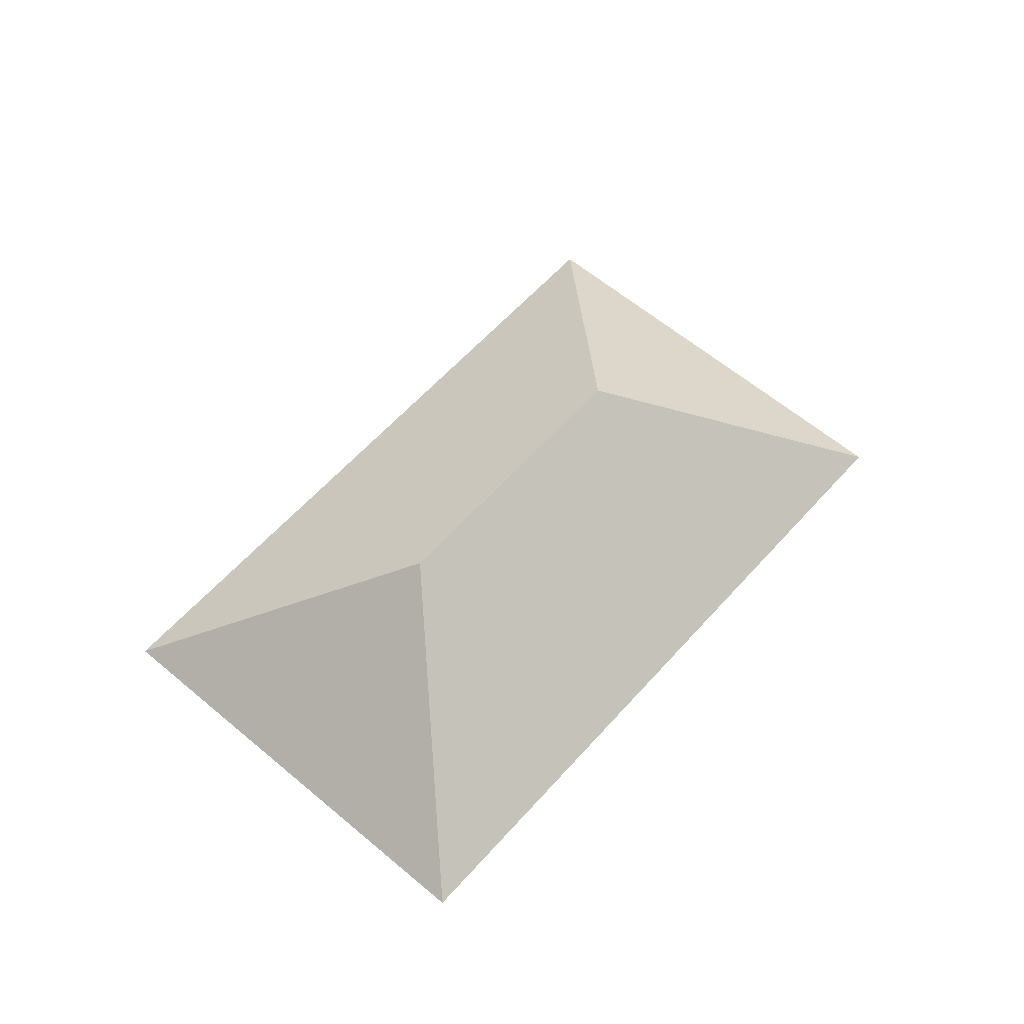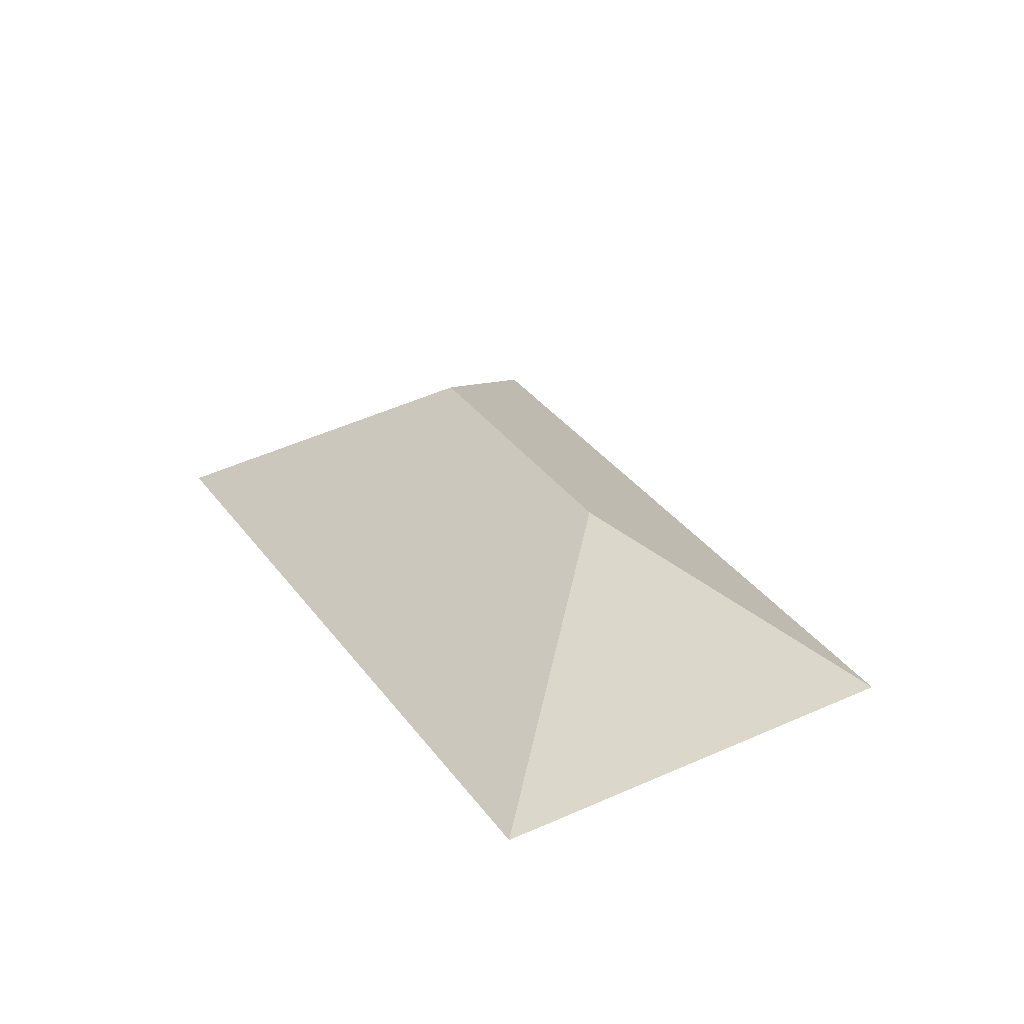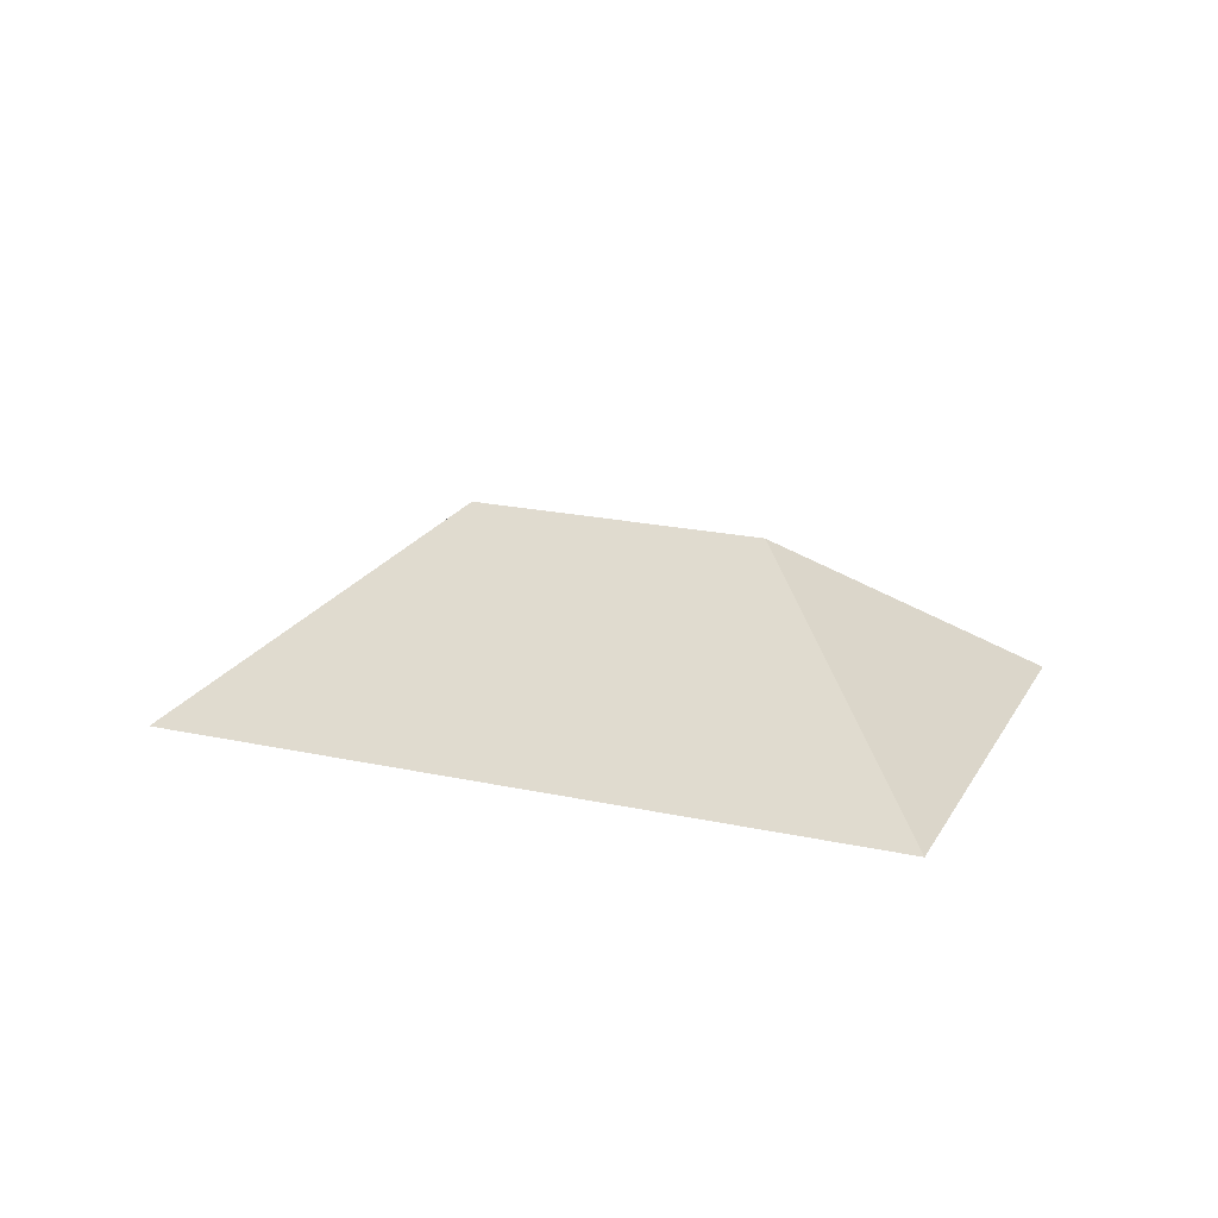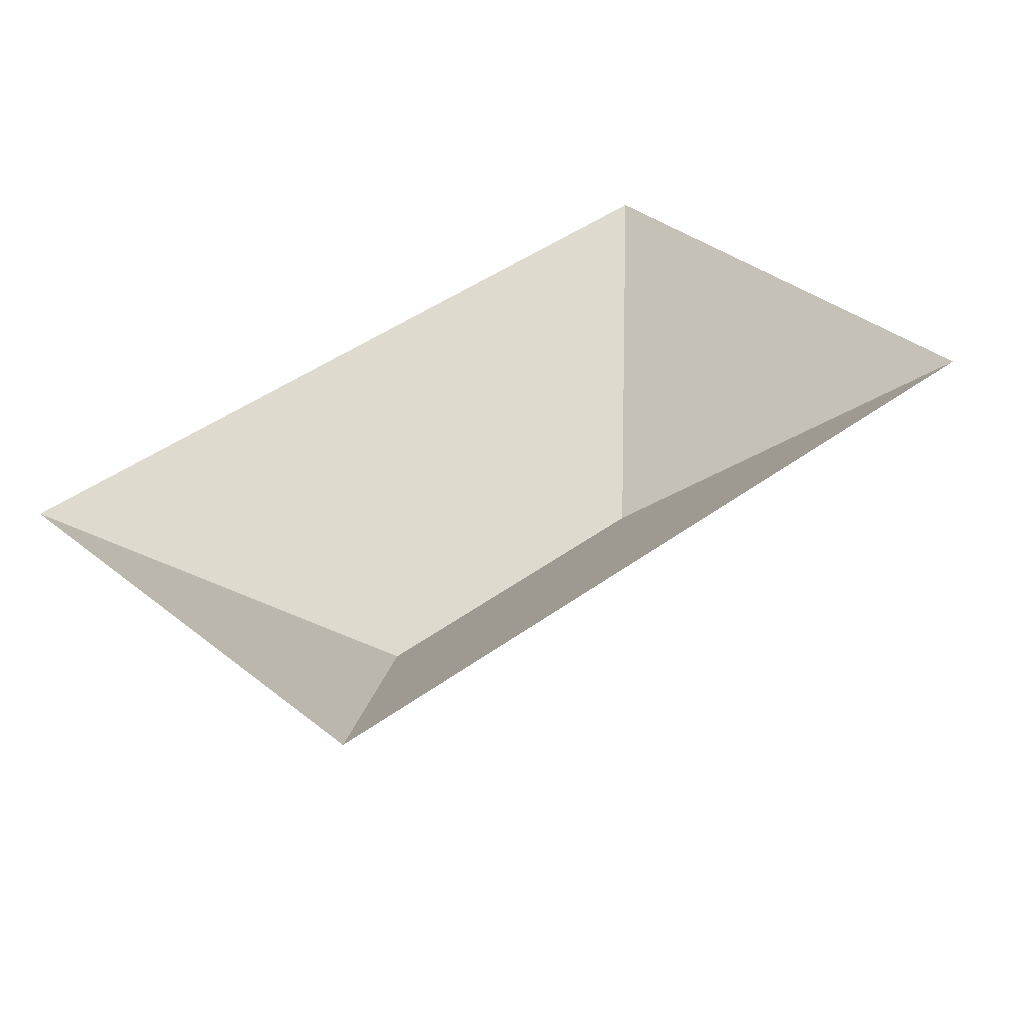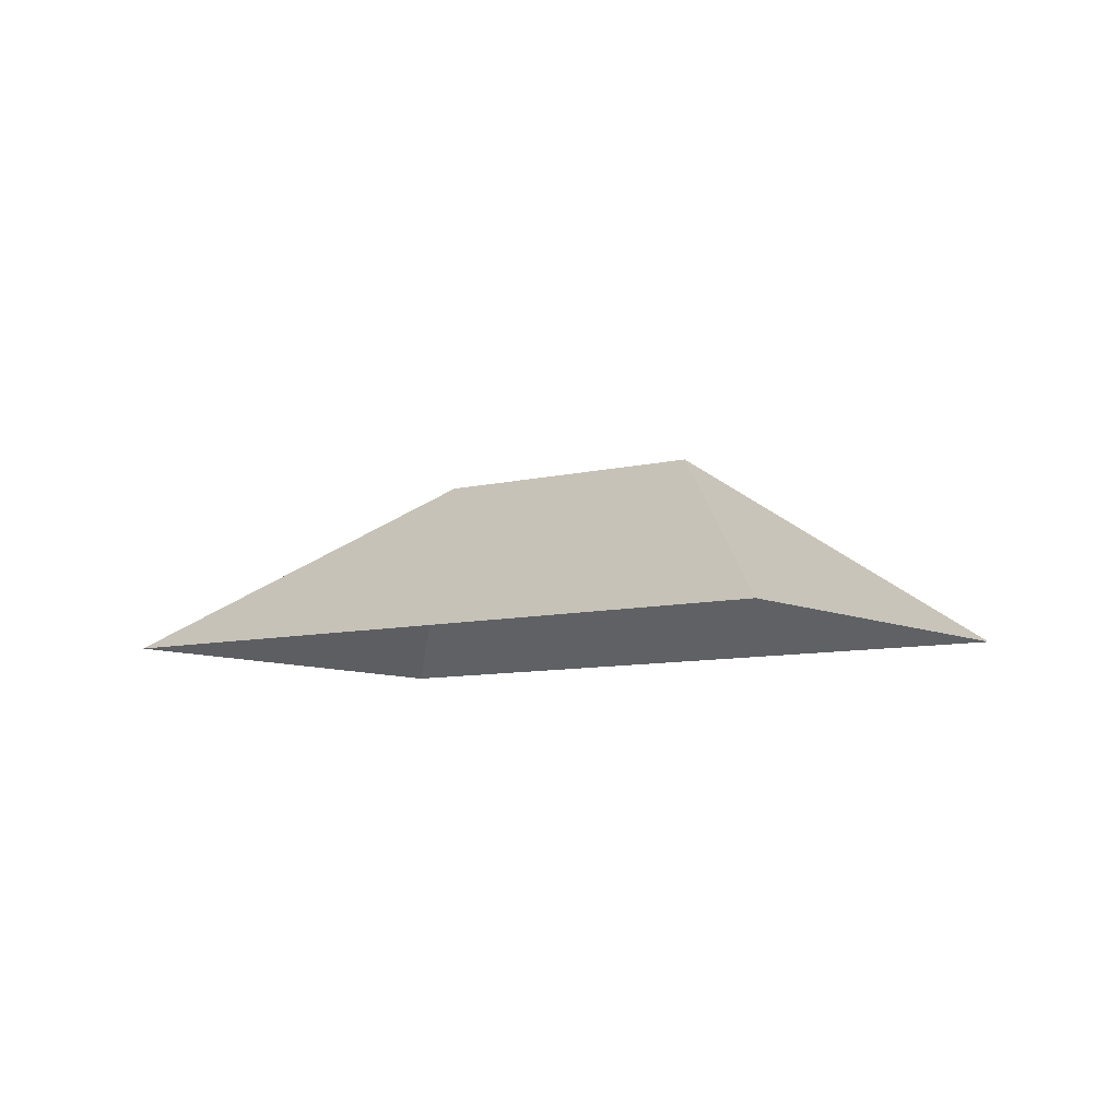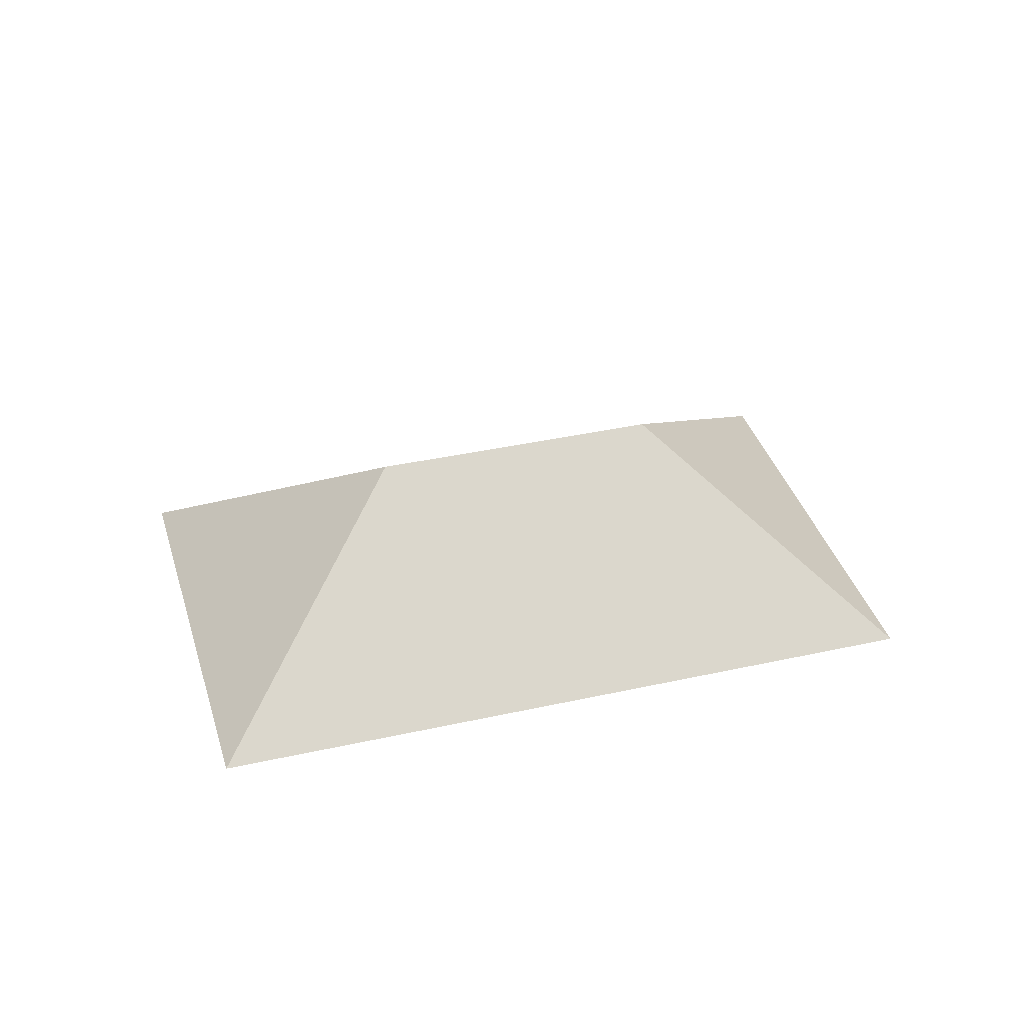
<metadata>
{"format":"obj","ext":"obj","renderer":"f3d","projection":"perspective","resolution":1024,"background":"white","views":[{"elev":58.9,"azim":-90.2,"up":"+Y"},{"elev":34.8,"azim":-162.4,"up":"+Y"},{"elev":20.6,"azim":160.3,"up":"+Y"},{"elev":-53.1,"azim":4.6,"up":"+Z"},{"elev":-7.9,"azim":174.7,"up":"+Y"},{"elev":37.1,"azim":122.6,"up":"+Y"}]}
</metadata>
<code>
o CG10_500_043071_0006_roof
v 236.8 75 -16.38
v 354.9 75 -150.6
v 227.2 145 -142.1
v 140.1 145 -218.7
v 135.3 75 -343.8
v 17.16 75 -209.7
v 236.8 0 -16.38
v 354.9 0 -150.6
v 135.3 0 -343.8
v 17.16 0 -209.7
f 4 6 5
f 4 3 2 5
f 3 1 2
f 1 6 4 3

</code>
